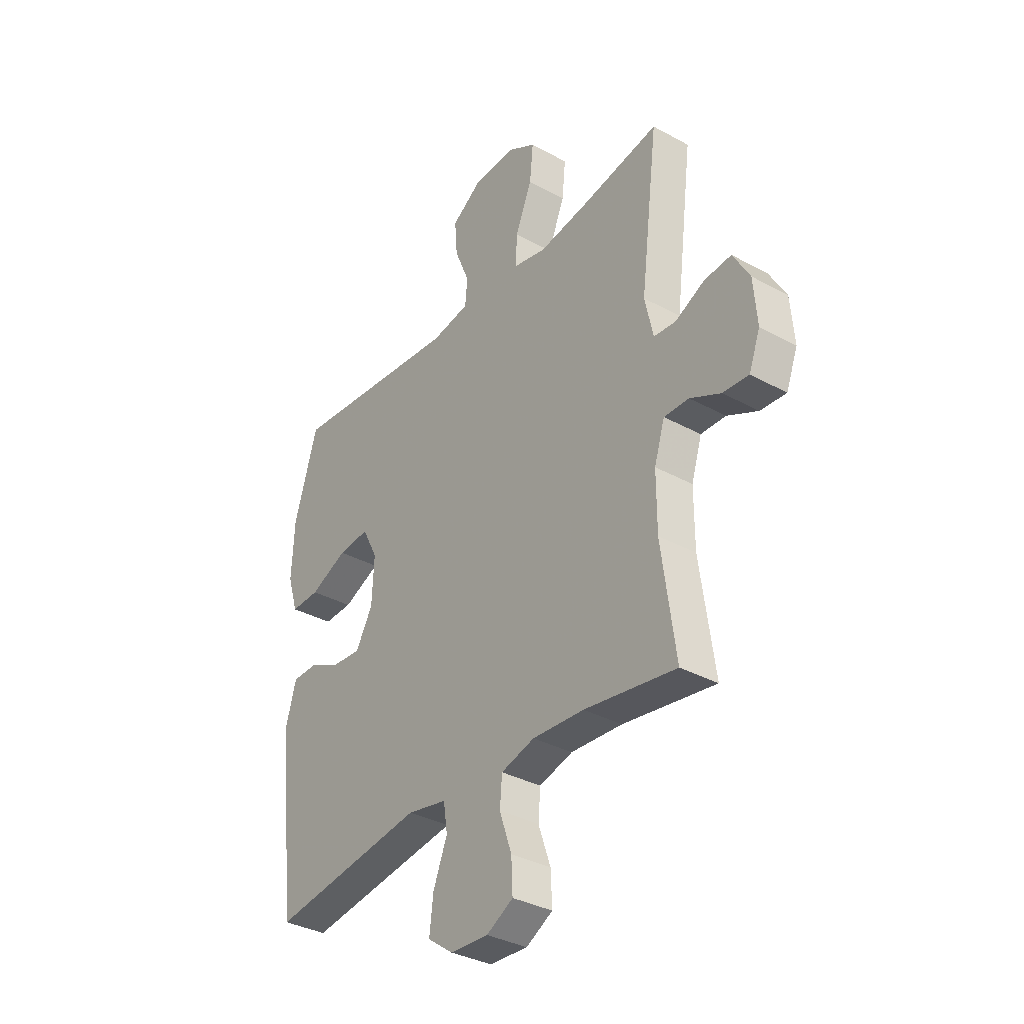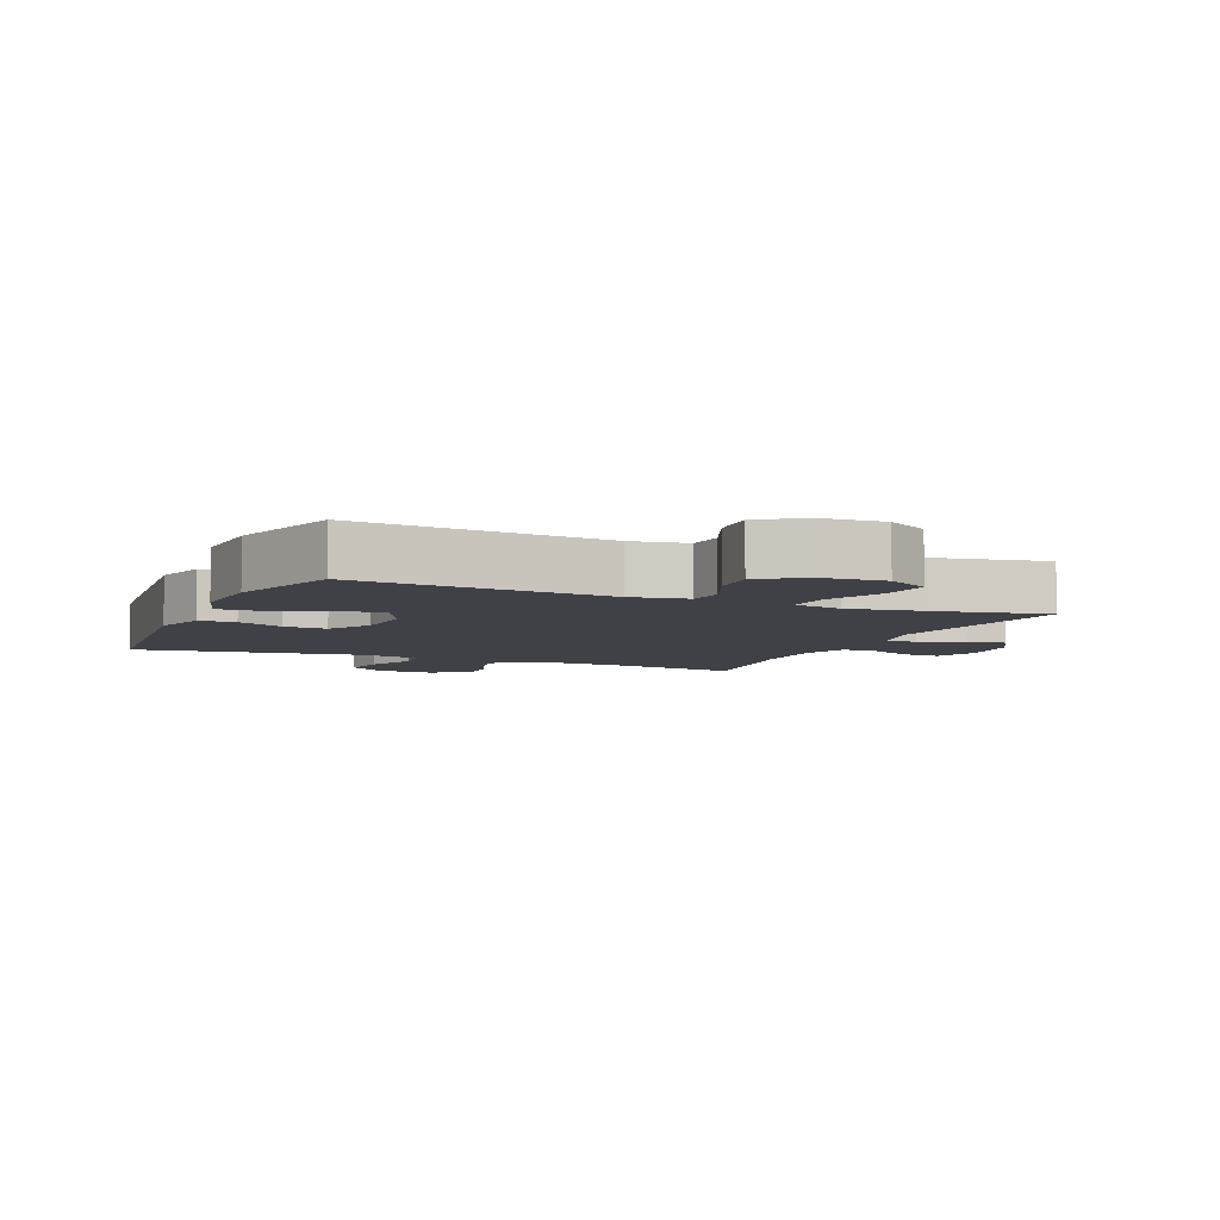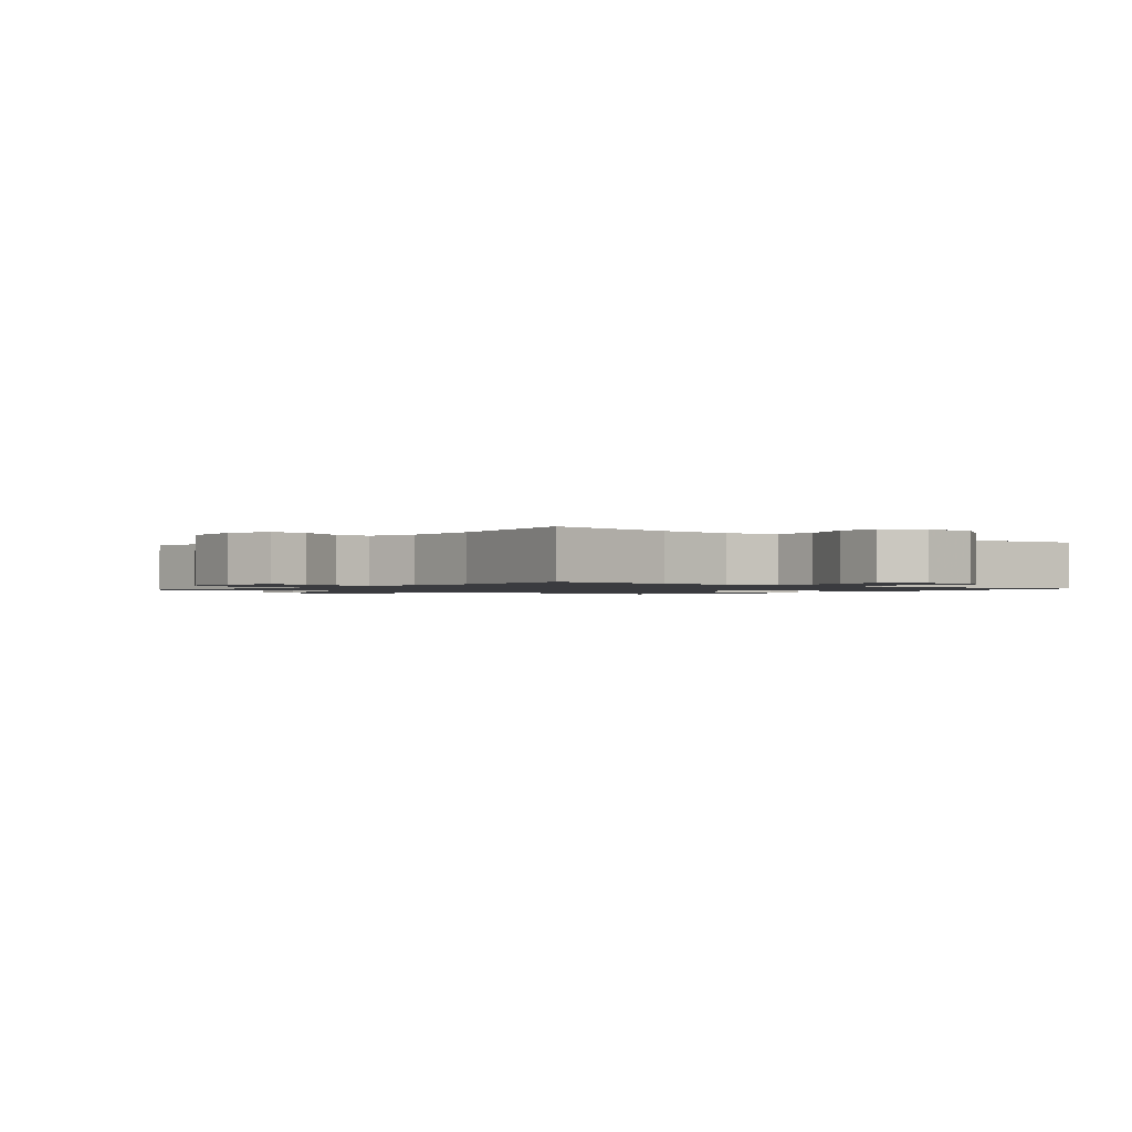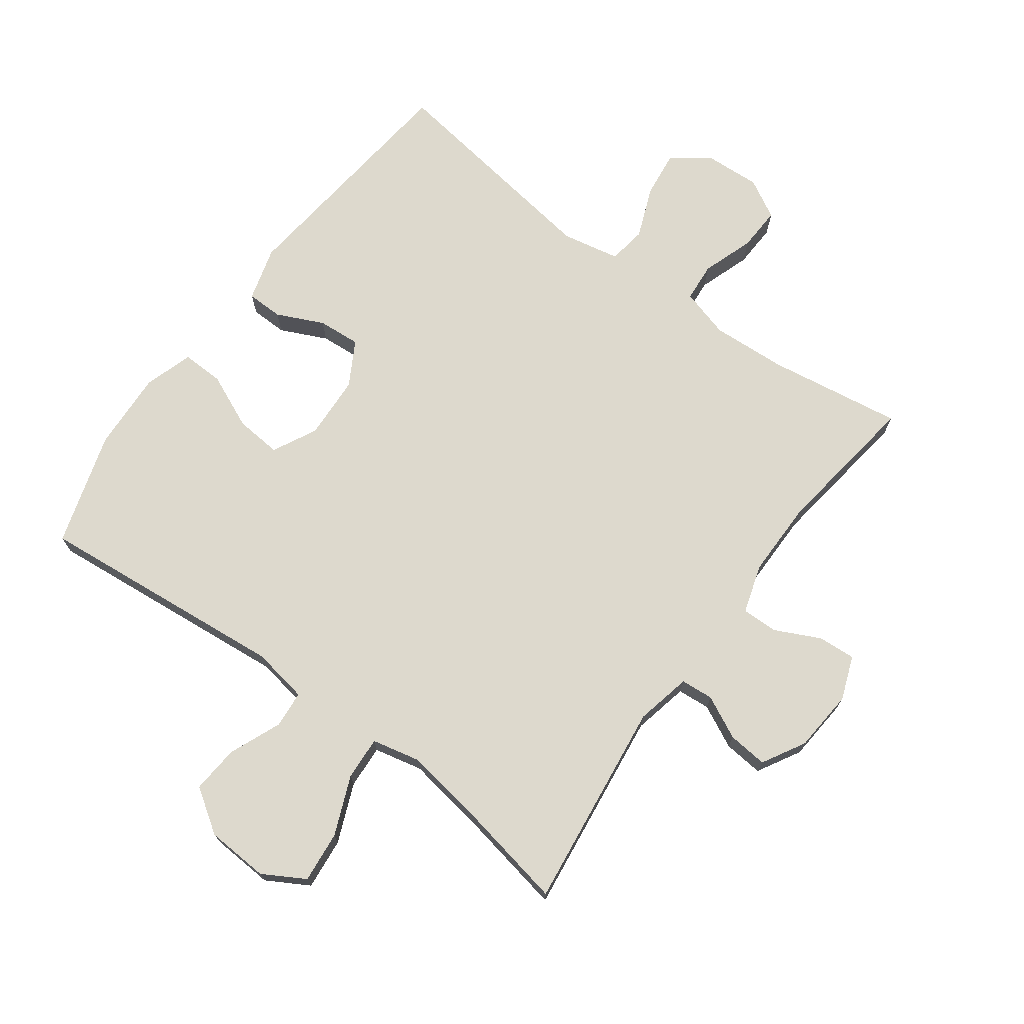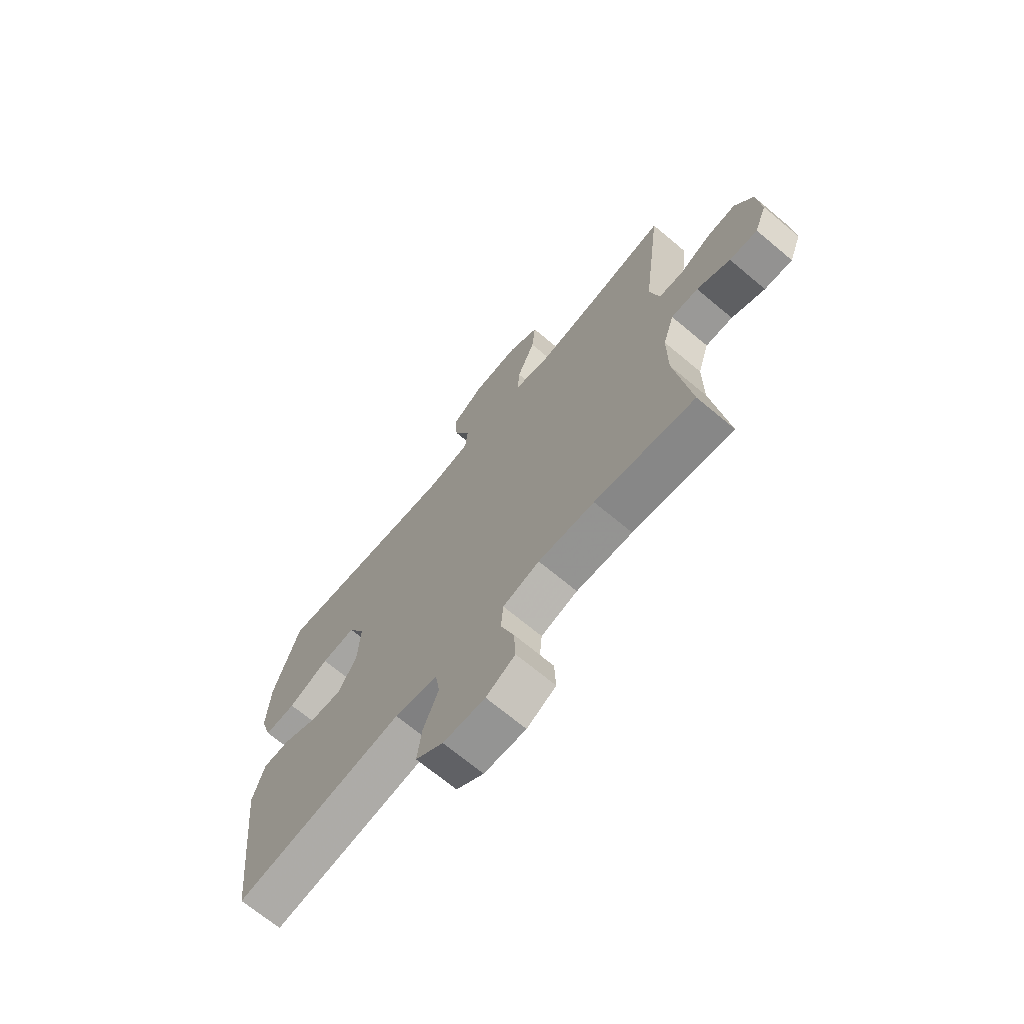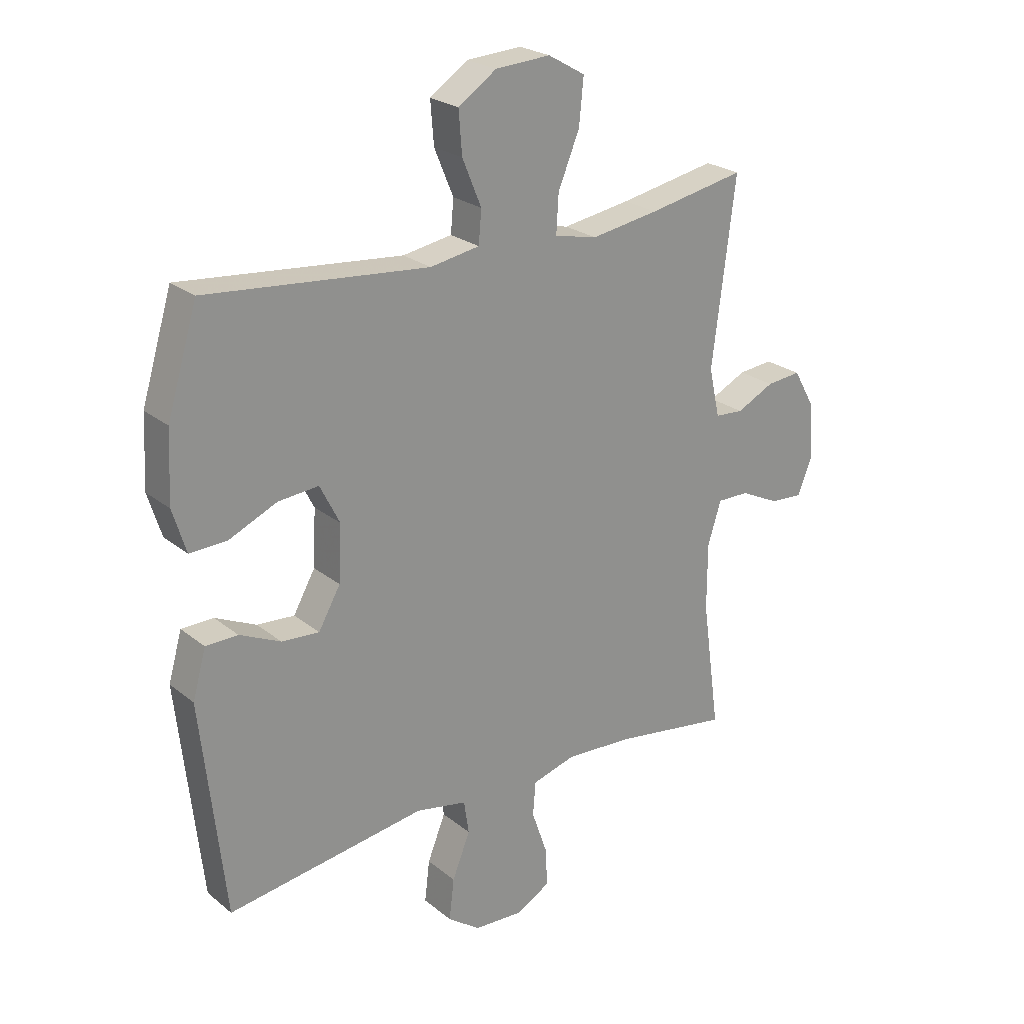
<metadata>
{"format":"obj","ext":"obj","renderer":"f3d","projection":"perspective","resolution":1024,"background":"white","views":[{"elev":-34.7,"azim":53.7,"up":"+Z"},{"elev":-6.0,"azim":-23.4,"up":"+Y"},{"elev":-1.3,"azim":141.0,"up":"+Y"},{"elev":72.0,"azim":36.3,"up":"+Y"},{"elev":-69.8,"azim":50.1,"up":"+Z"},{"elev":24.1,"azim":-37.5,"up":"+Z"}]}
</metadata>
<code>
v -0.5 0.07 0.5
v -0.105 0.07 0.462
v -0.017 0.07 0.477
v -0.012 0.07 0.535
v -0.046 0.07 0.617
v -0.052 0.07 0.692
v 0.016 0.07 0.738
v 0.114 0.07 0.744
v 0.18 0.07 0.706
v 0.172 0.07 0.625
v 0.134 0.07 0.533
v 0.13 0.07 0.465
v 0.206 0.07 0.448
v 0.327 0.07 0.467
v 0.5 0.07 0.5
v 0.459 0.07 0.173
v 0.478 0.07 0.086
v 0.529 0.07 0.082
v 0.596 0.07 0.115
v 0.658 0.07 0.121
v 0.696 0.07 0.054
v 0.704 0.07 -0.044
v 0.678 0.07 -0.112
v 0.619 0.07 -0.108
v 0.549 0.07 -0.074
v 0.492 0.07 -0.073
v 0.468 0.07 -0.149
v 0.468 0.07 -0.269
v 0.5 0.07 -0.5
v 0.29 0.07 -0.468
v 0.172 0.07 -0.461
v 0.095 0.07 -0.483
v 0.09 0.07 -0.544
v 0.118 0.07 -0.625
v 0.121 0.07 -0.694
v 0.06 0.07 -0.728
v -0.028 0.07 -0.723
v -0.086 0.07 -0.681
v -0.077 0.07 -0.607
v -0.045 0.07 -0.527
v -0.054 0.07 -0.467
v -0.145 0.07 -0.449
v -0.5 0.07 -0.5
v -0.542 0.07 -0.118
v -0.518 0.07 -0.033
v -0.461 0.07 -0.032
v -0.388 0.07 -0.066
v -0.321 0.07 -0.071
v -0.282 0.07 -0.002
v -0.277 0.07 0.098
v -0.312 0.07 0.167
v -0.384 0.07 0.161
v -0.47 0.07 0.123
v -0.536 0.07 0.121
v -0.56 0.07 0.198
v -0.554 0.07 0.322
v -0.5 0 0.5
v -0.105 0 0.462
v -0.017 0 0.477
v -0.012 0 0.535
v -0.046 0 0.617
v -0.052 0 0.692
v 0.016 0 0.738
v 0.114 0 0.744
v 0.18 0 0.706
v 0.172 0 0.625
v 0.134 0 0.533
v 0.13 0 0.465
v 0.206 0 0.448
v 0.327 0 0.467
v 0.5 0 0.5
v 0.459 0 0.173
v 0.478 0 0.086
v 0.529 0 0.082
v 0.596 0 0.115
v 0.658 0 0.121
v 0.696 0 0.054
v 0.704 0 -0.044
v 0.678 0 -0.112
v 0.619 0 -0.108
v 0.549 0 -0.074
v 0.492 0 -0.073
v 0.468 0 -0.149
v 0.468 0 -0.269
v 0.5 0 -0.5
v 0.29 0 -0.468
v 0.172 0 -0.461
v 0.095 0 -0.483
v 0.09 0 -0.544
v 0.118 0 -0.625
v 0.121 0 -0.694
v 0.06 0 -0.728
v -0.028 0 -0.723
v -0.086 0 -0.681
v -0.077 0 -0.607
v -0.045 0 -0.527
v -0.054 0 -0.467
v -0.145 0 -0.449
v -0.5 0 -0.5
v -0.542 0 -0.118
v -0.518 0 -0.033
v -0.461 0 -0.032
v -0.388 0 -0.066
v -0.321 0 -0.071
v -0.282 0 -0.002
v -0.277 0 0.098
v -0.312 0 0.167
v -0.384 0 0.161
v -0.47 0 0.123
v -0.536 0 0.121
v -0.56 0 0.198
v -0.554 0 0.322
f 56 1 2
f 55 56 2
f 54 55 2
f 53 54 2
f 52 53 2
f 51 52 2 3
f 50 51 3
f 49 50 3
f 45 46 47
f 44 45 47
f 43 44 47
f 42 43 47
f 41 42 47 48
f 38 39 40
f 37 38 40
f 36 37 40
f 35 36 40
f 34 35 40
f 33 34 40
f 32 33 40 41
f 41 48 49
f 32 41 49
f 31 32 49
f 28 29 30
f 31 49 3
f 30 31 3
f 28 30 3
f 27 28 3
f 23 24 25
f 22 23 25
f 21 22 25
f 20 21 25
f 19 20 25
f 18 19 25
f 17 18 25 26
f 14 15 16
f 17 26 27
f 16 17 27
f 14 16 27
f 13 14 27
f 9 10 11
f 8 9 11
f 7 8 11
f 6 7 11
f 5 6 11
f 4 5 11
f 4 11 12
f 3 4 12
f 3 12 13 27
f 58 57 112
f 58 112 111
f 58 111 110
f 58 110 109
f 58 109 108
f 59 58 108 107
f 59 107 106
f 59 106 105
f 103 102 101
f 103 101 100
f 103 100 99
f 103 99 98
f 104 103 98 97
f 96 95 94
f 96 94 93
f 96 93 92
f 96 92 91
f 96 91 90
f 96 90 89
f 97 96 89 88
f 105 104 97
f 105 97 88
f 105 88 87
f 86 85 84
f 59 105 87
f 59 87 86
f 59 86 84
f 59 84 83
f 81 80 79
f 81 79 78
f 81 78 77
f 81 77 76
f 81 76 75
f 81 75 74
f 82 81 74 73
f 72 71 70
f 83 82 73
f 83 73 72
f 83 72 70
f 83 70 69
f 67 66 65
f 67 65 64
f 67 64 63
f 67 63 62
f 67 62 61
f 67 61 60
f 68 67 60
f 68 60 59
f 83 69 68 59
f 1 57 58 2
f 2 58 59 3
f 3 59 60 4
f 4 60 61 5
f 5 61 62 6
f 6 62 63 7
f 7 63 64 8
f 8 64 65 9
f 9 65 66 10
f 10 66 67 11
f 11 67 68 12
f 12 68 69 13
f 13 69 70 14
f 14 70 71 15
f 15 71 72 16
f 16 72 73 17
f 17 73 74 18
f 18 74 75 19
f 19 75 76 20
f 20 76 77 21
f 21 77 78 22
f 22 78 79 23
f 23 79 80 24
f 24 80 81 25
f 25 81 82 26
f 26 82 83 27
f 27 83 84 28
f 28 84 85 29
f 29 85 86 30
f 30 86 87 31
f 31 87 88 32
f 32 88 89 33
f 33 89 90 34
f 34 90 91 35
f 35 91 92 36
f 36 92 93 37
f 37 93 94 38
f 38 94 95 39
f 39 95 96 40
f 40 96 97 41
f 41 97 98 42
f 42 98 99 43
f 43 99 100 44
f 44 100 101 45
f 45 101 102 46
f 46 102 103 47
f 47 103 104 48
f 48 104 105 49
f 49 105 106 50
f 50 106 107 51
f 51 107 108 52
f 52 108 109 53
f 53 109 110 54
f 54 110 111 55
f 55 111 112 56
f 56 112 57 1

</code>
